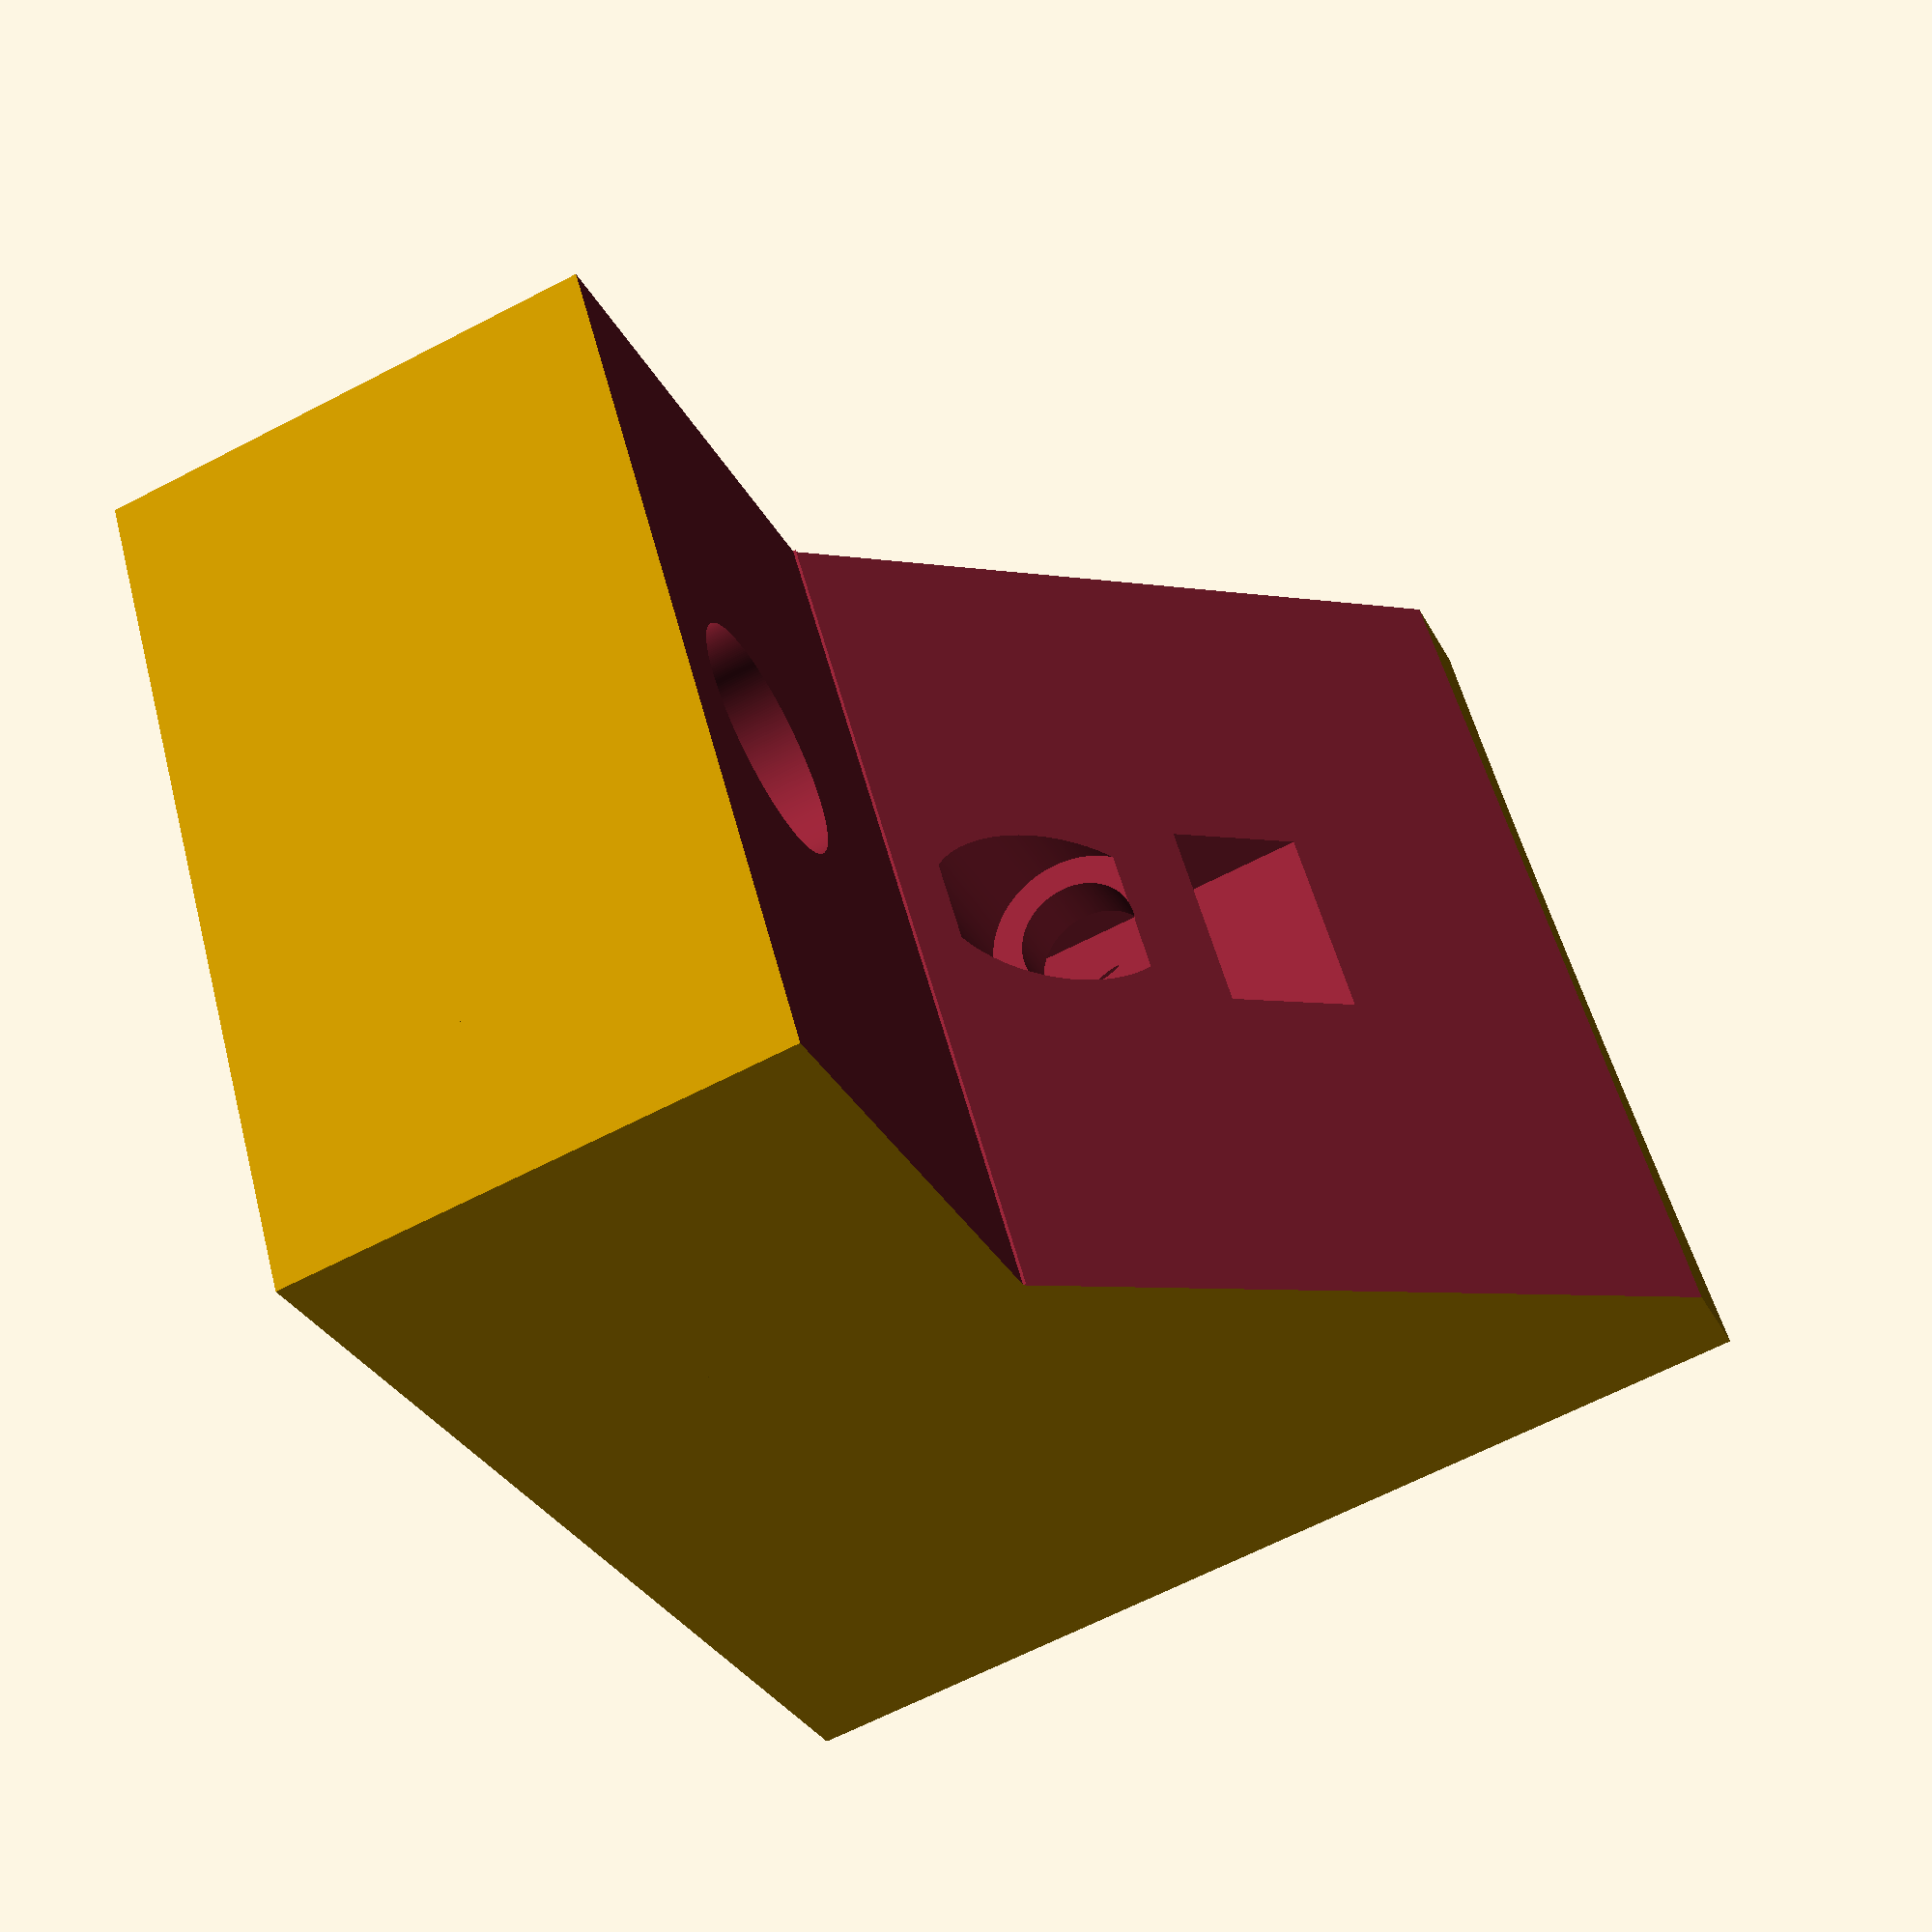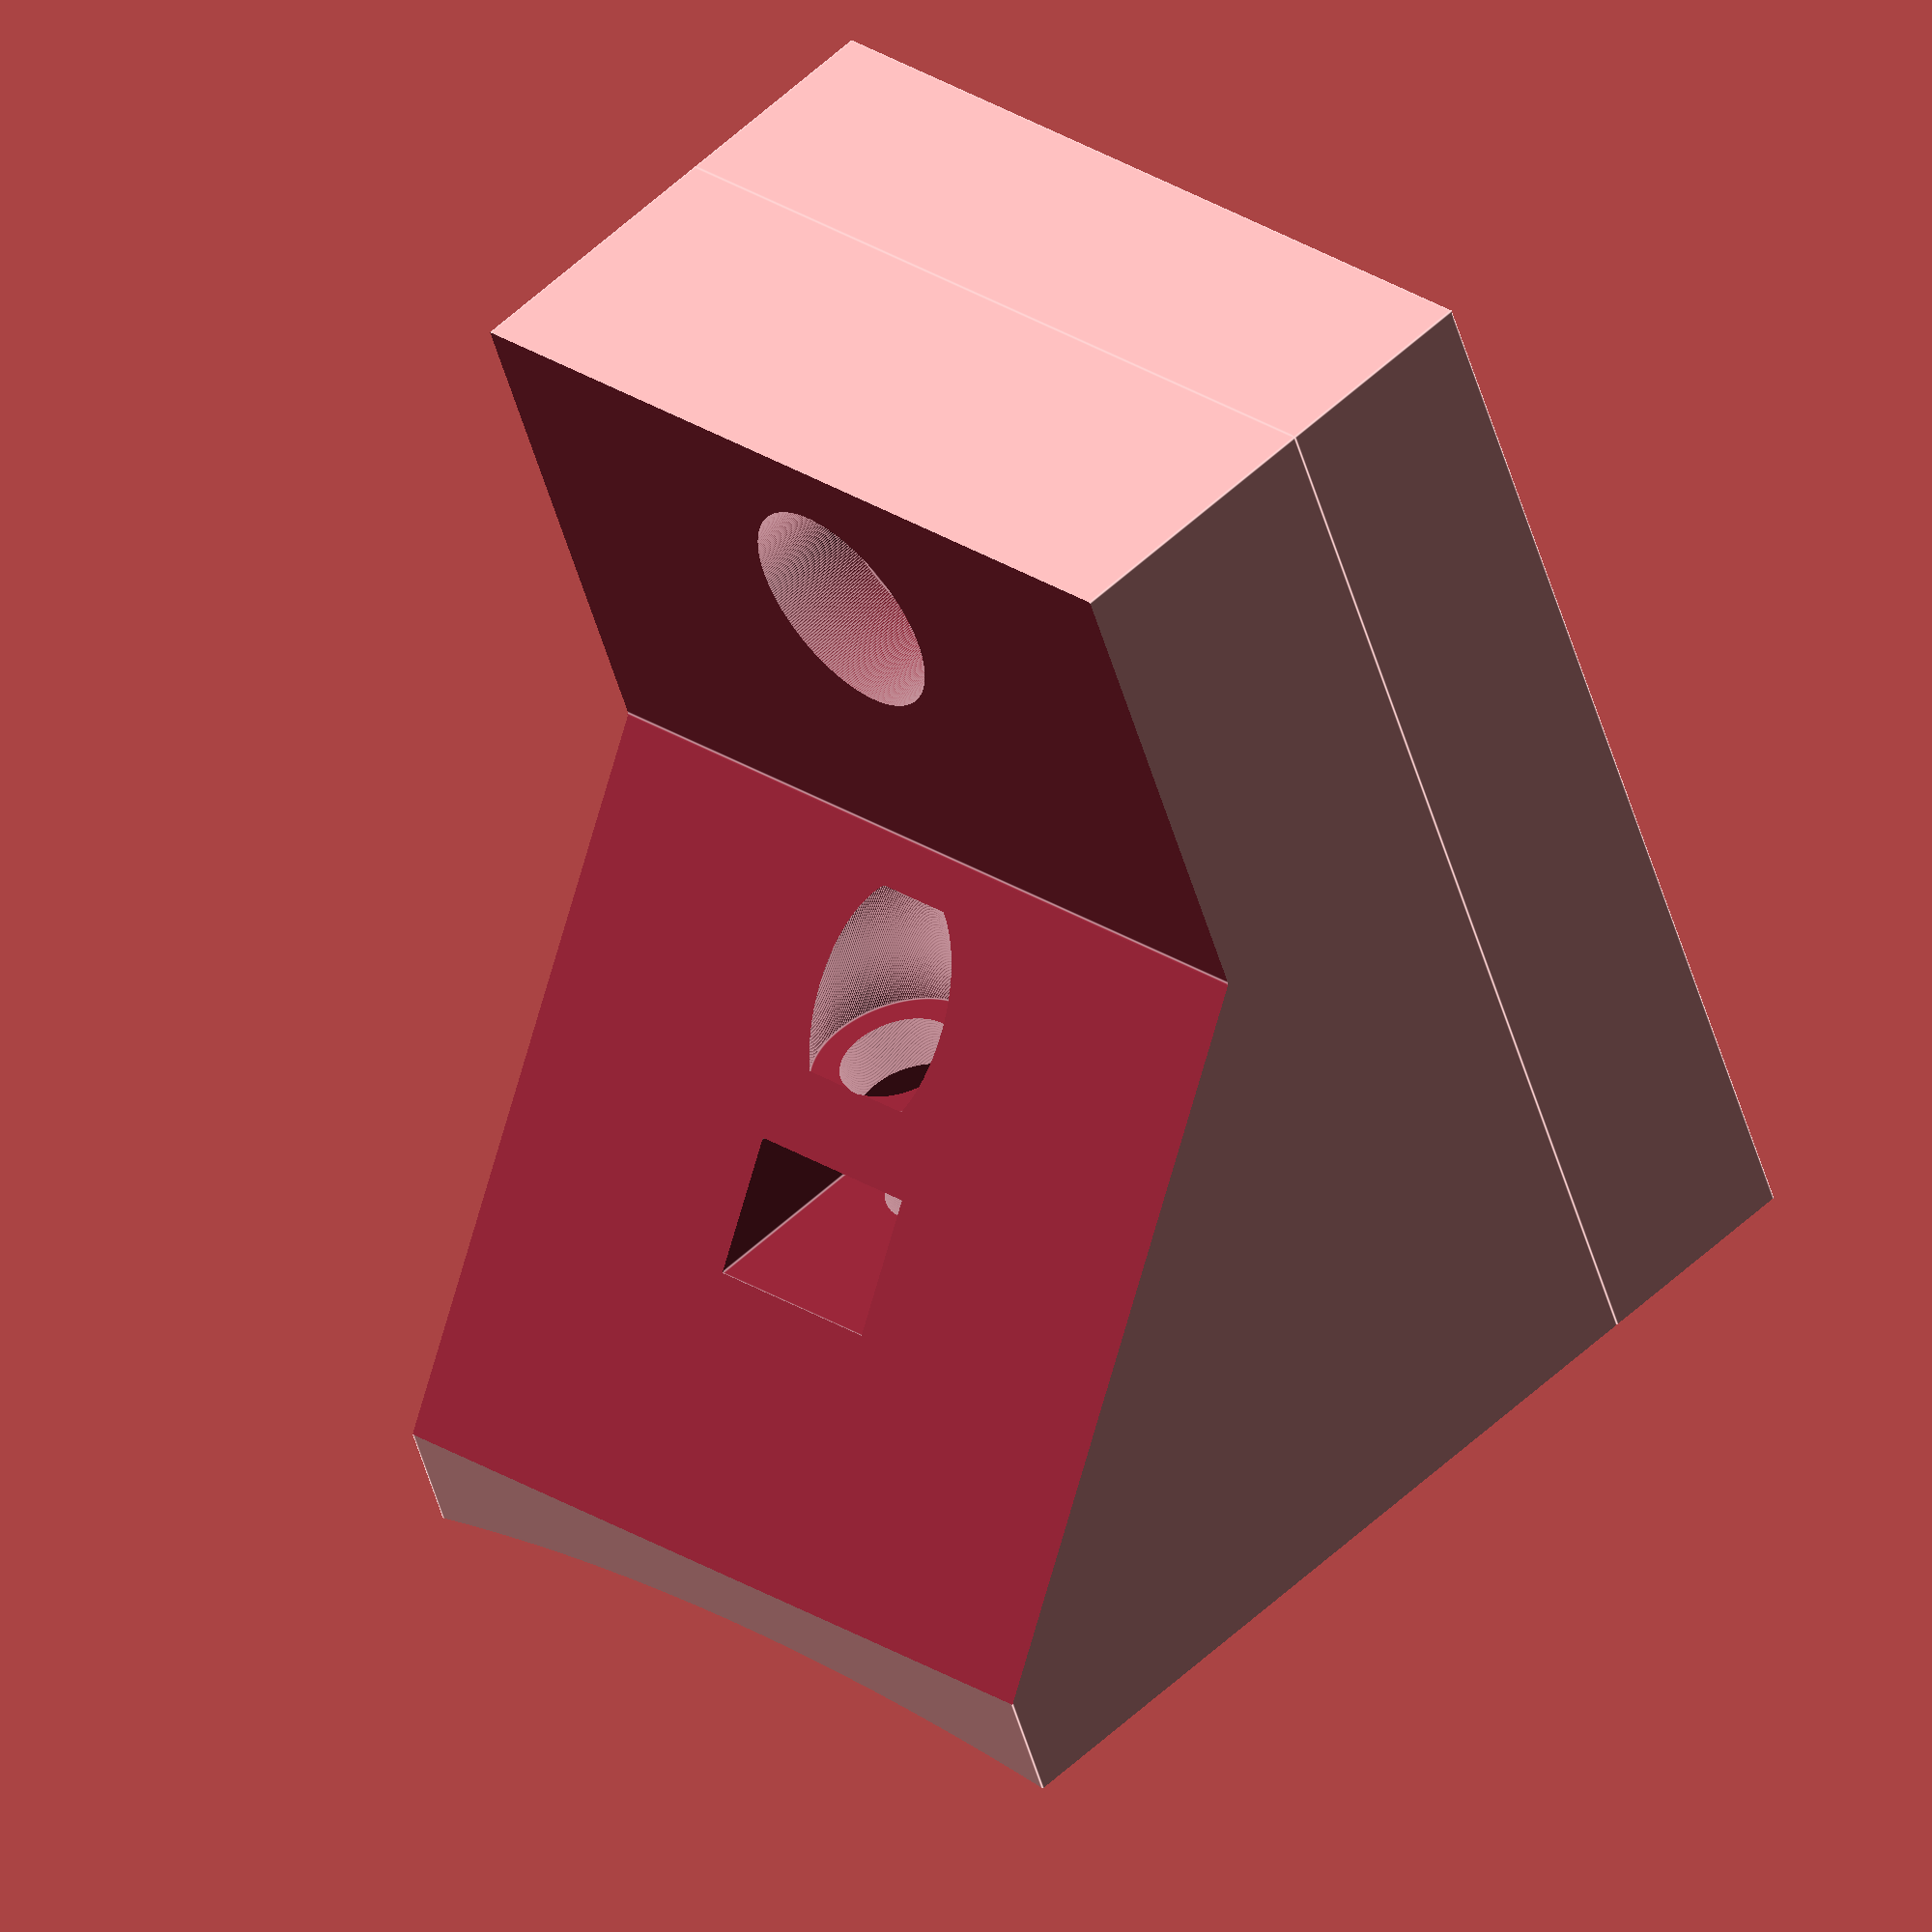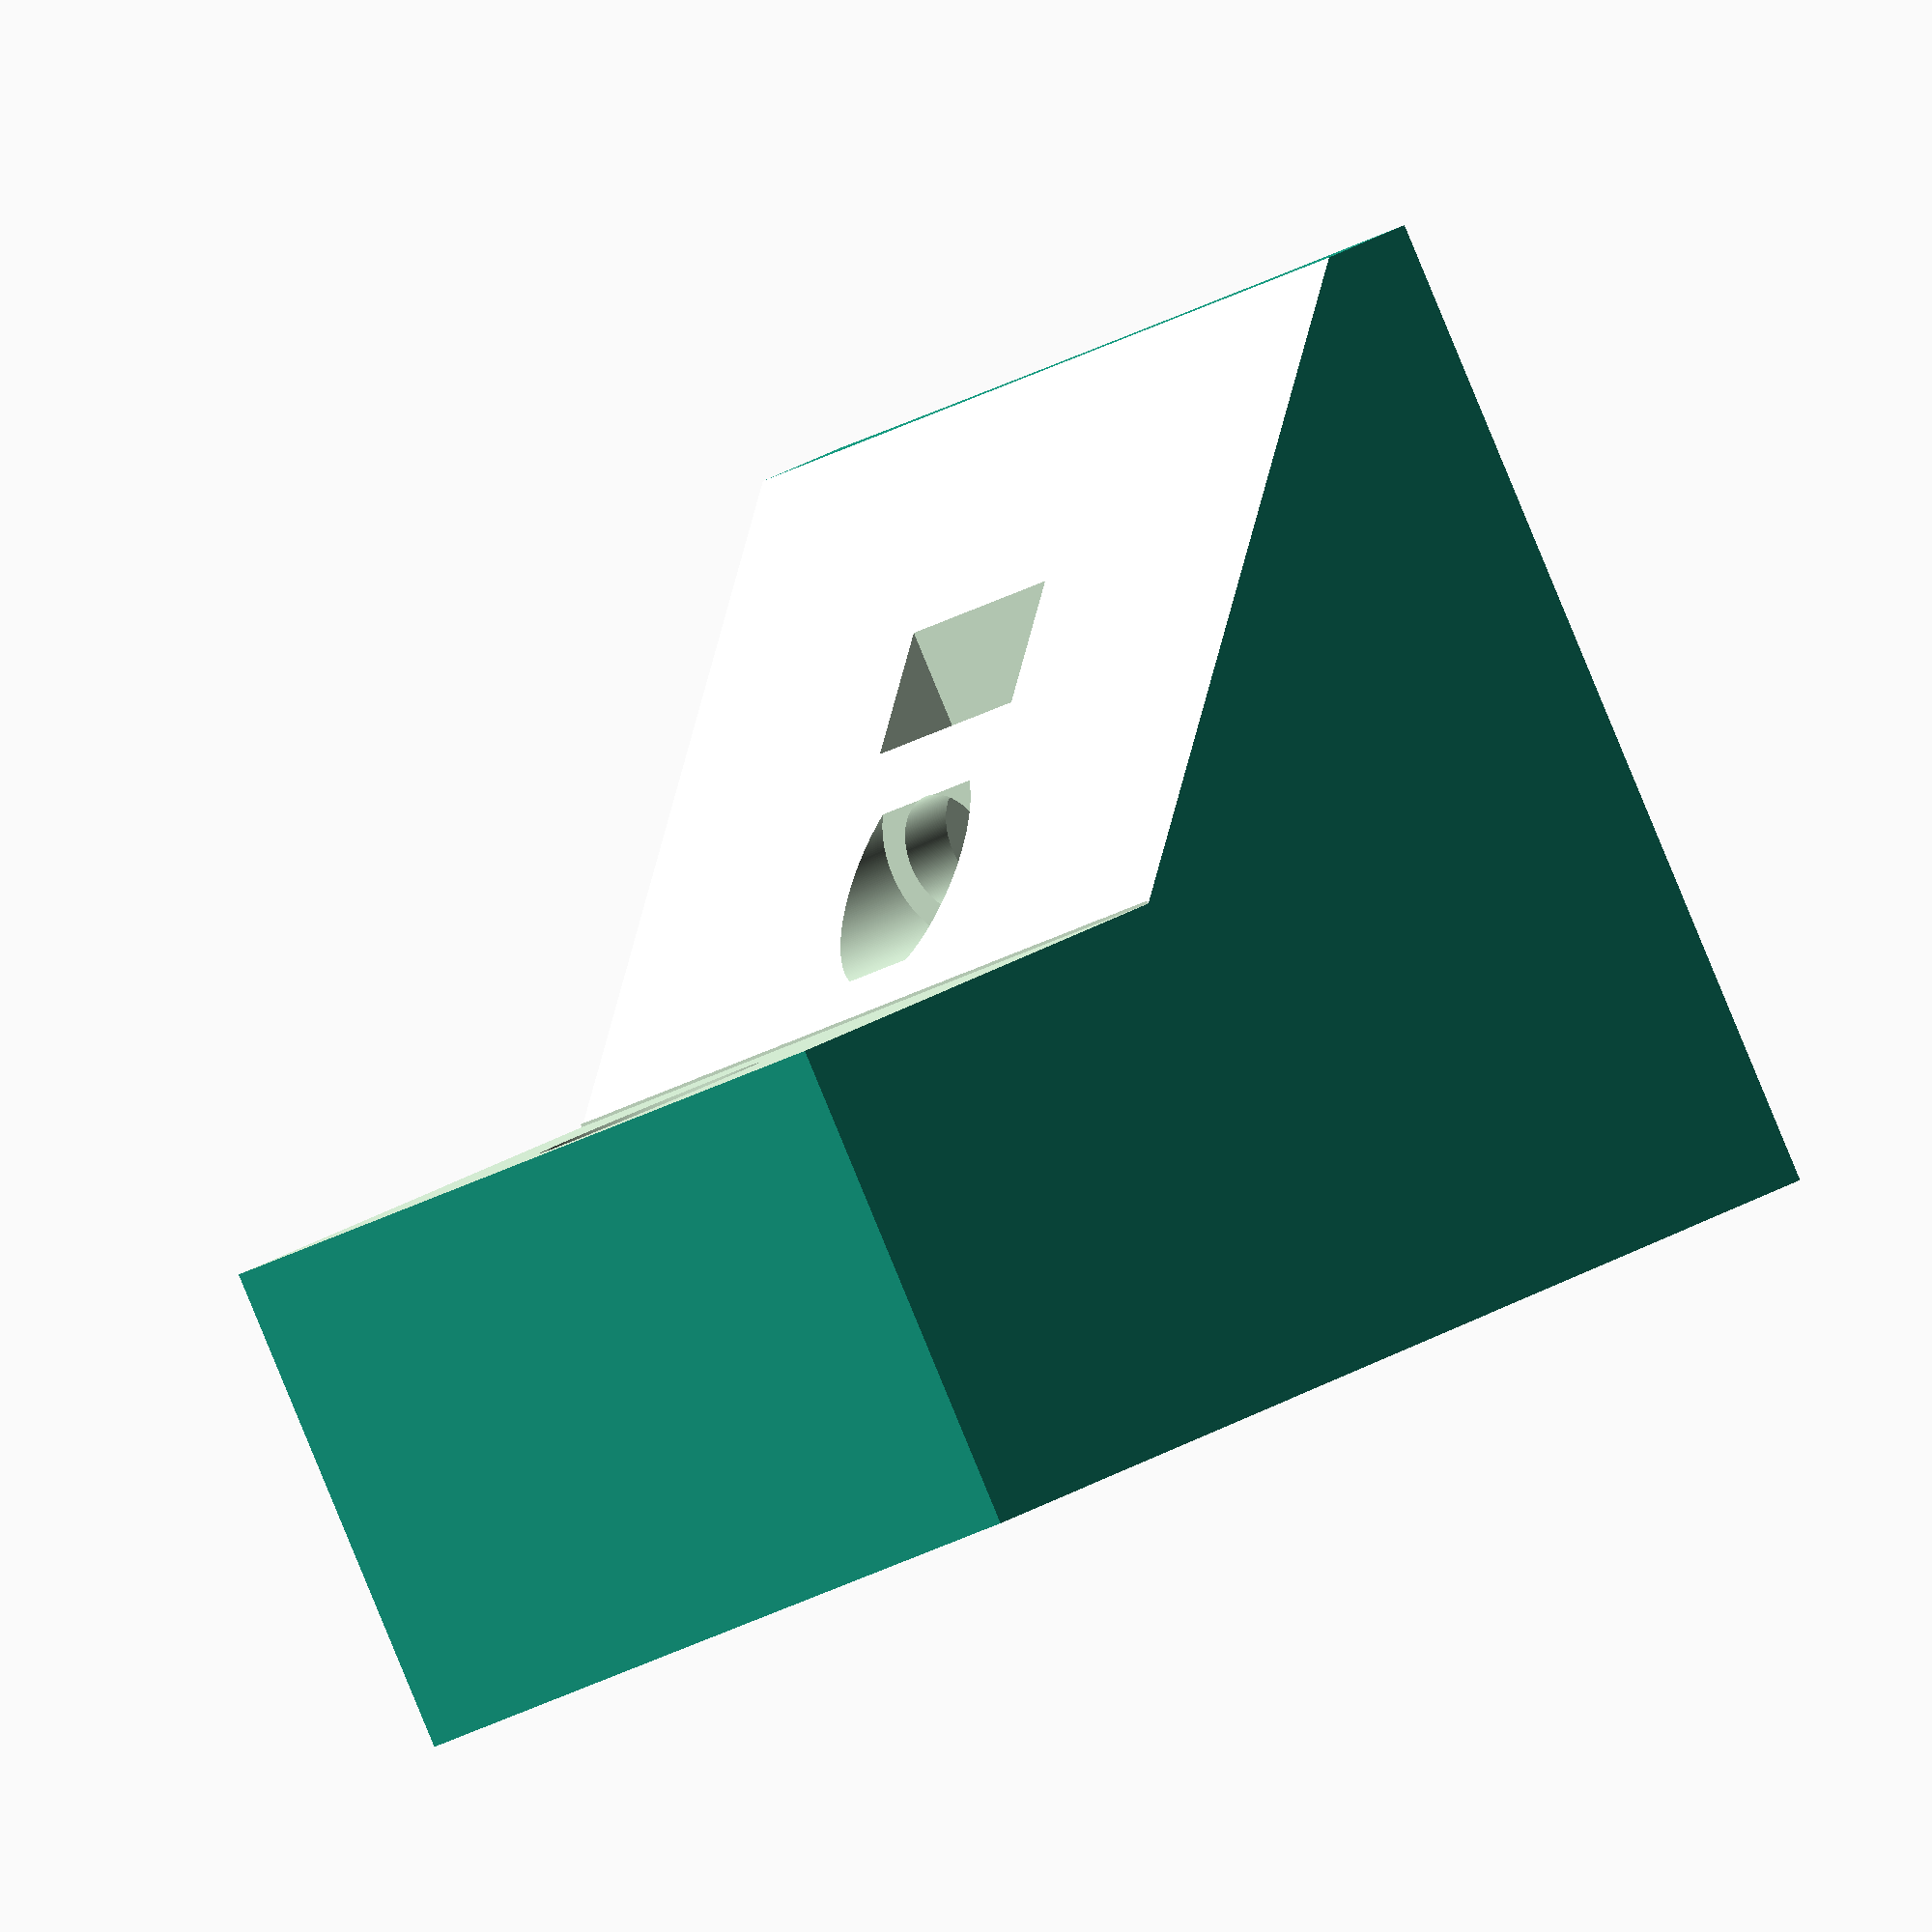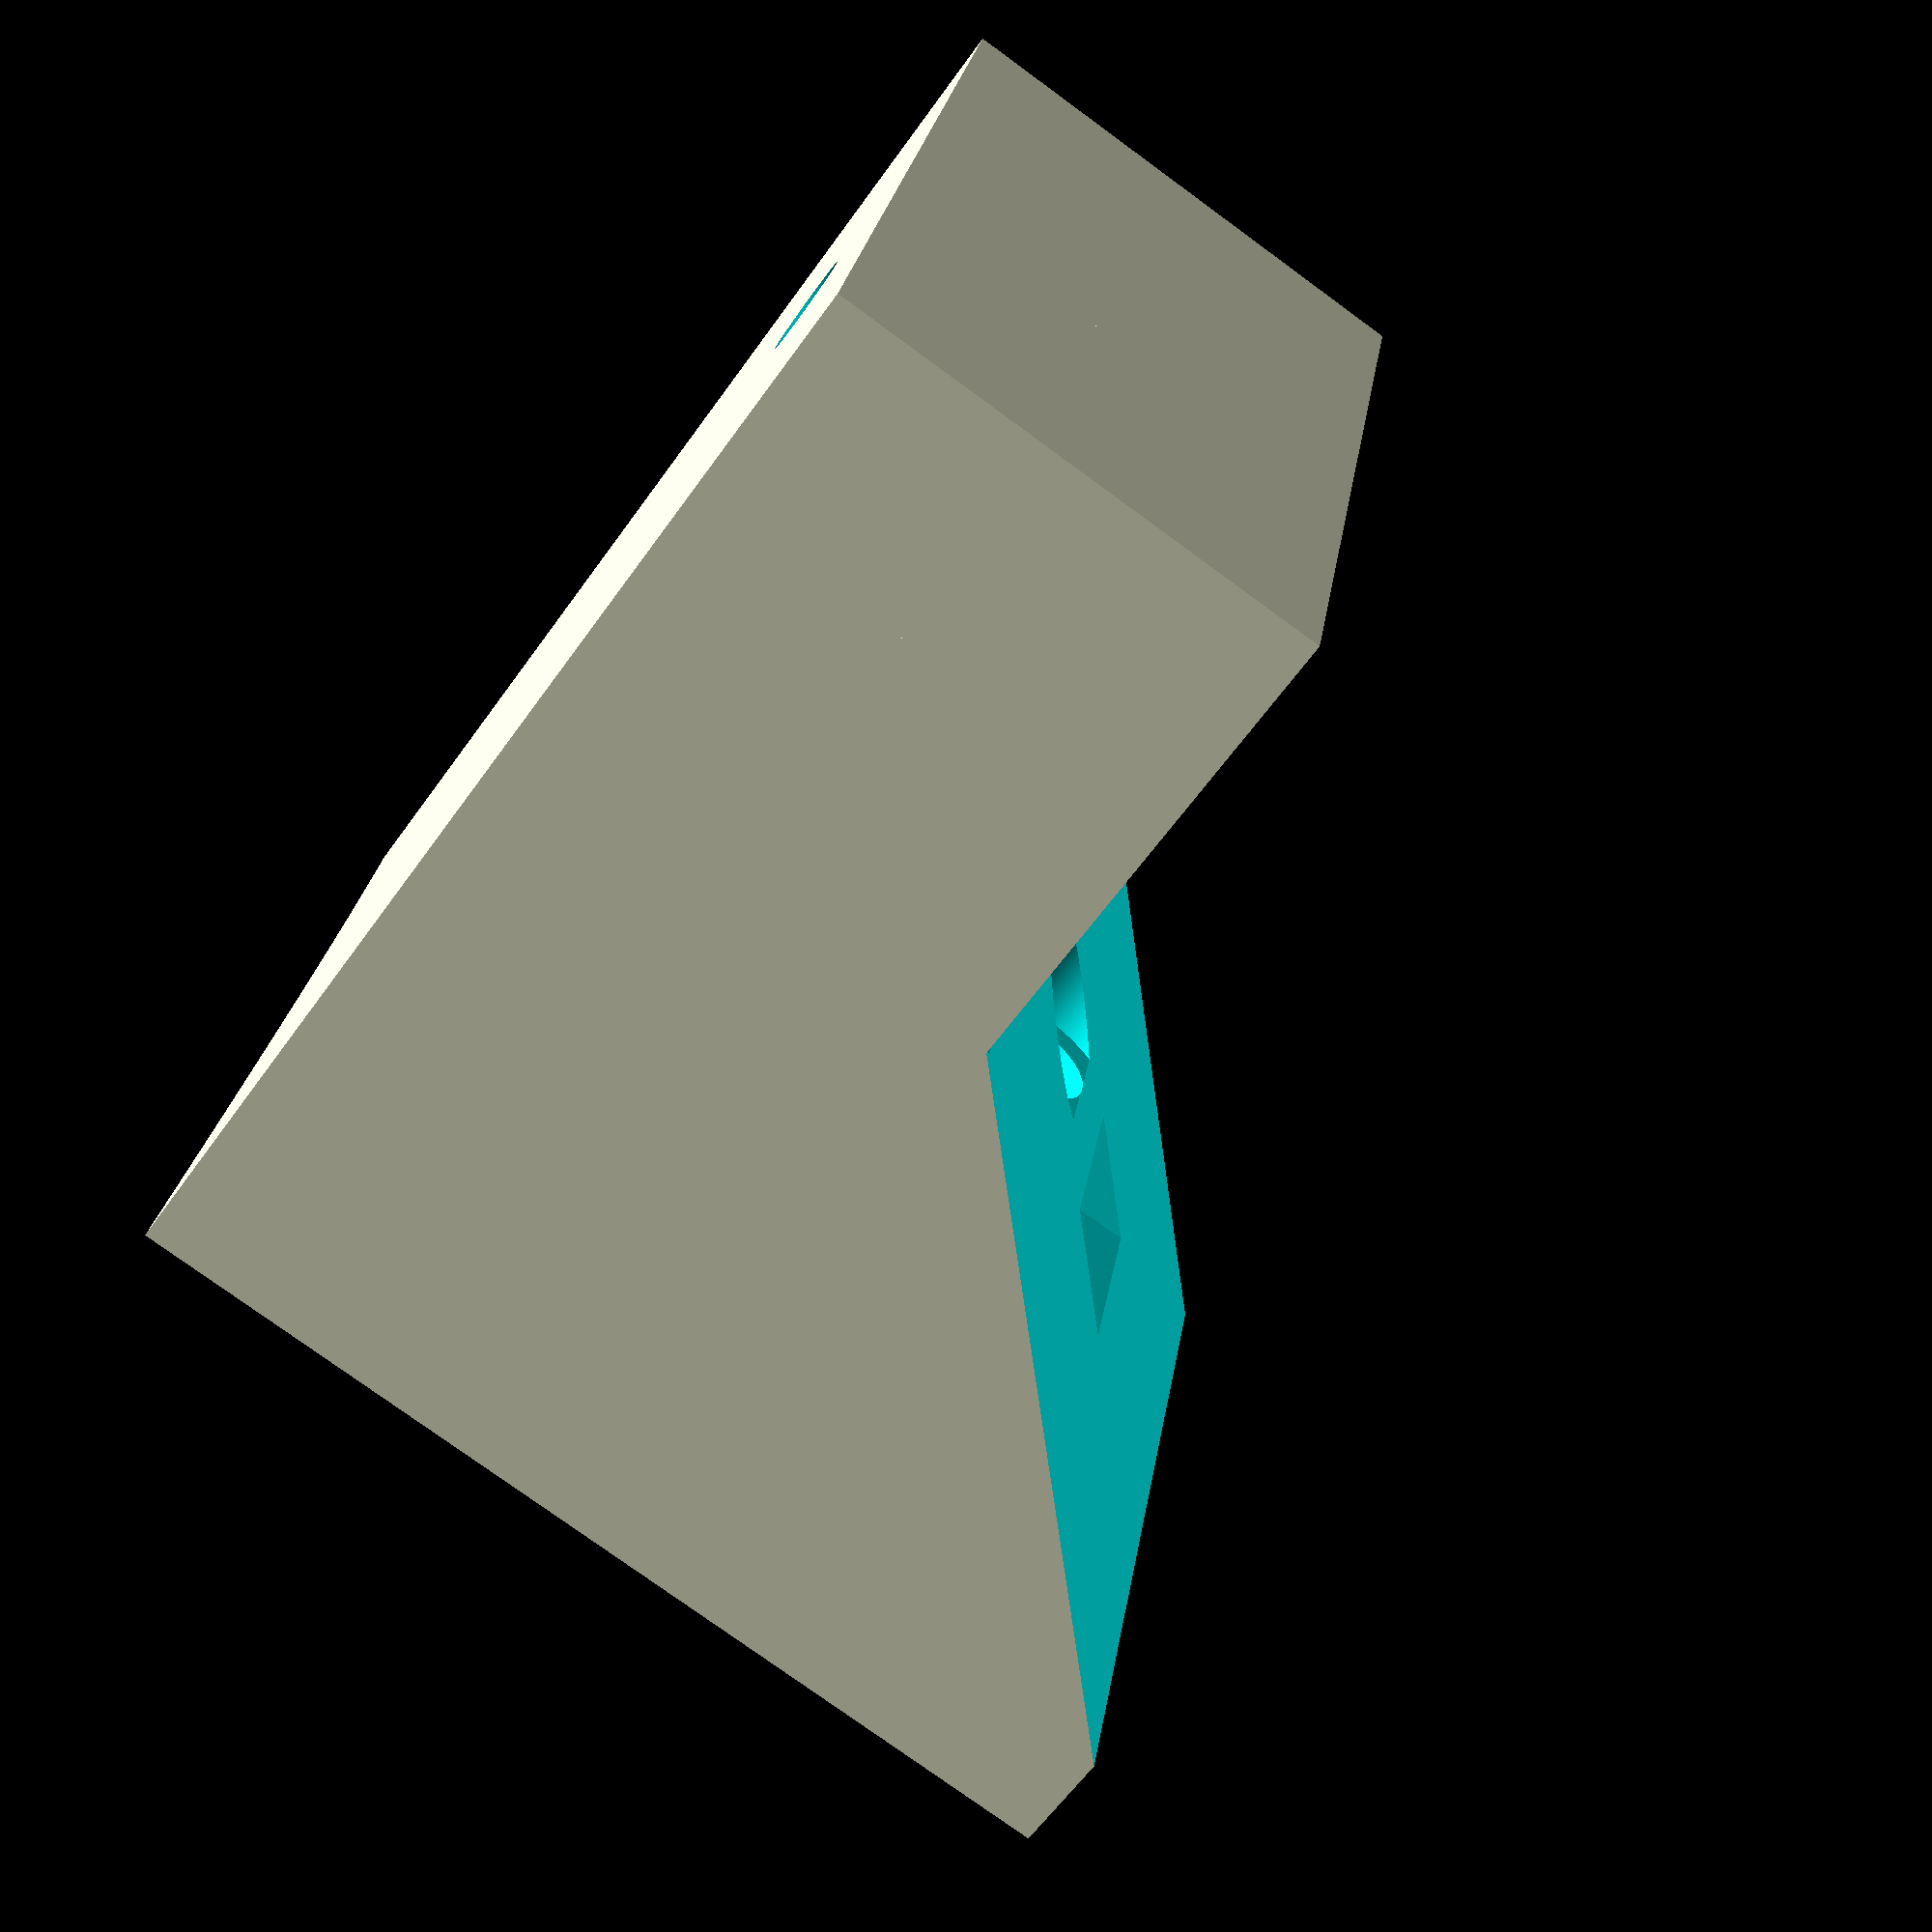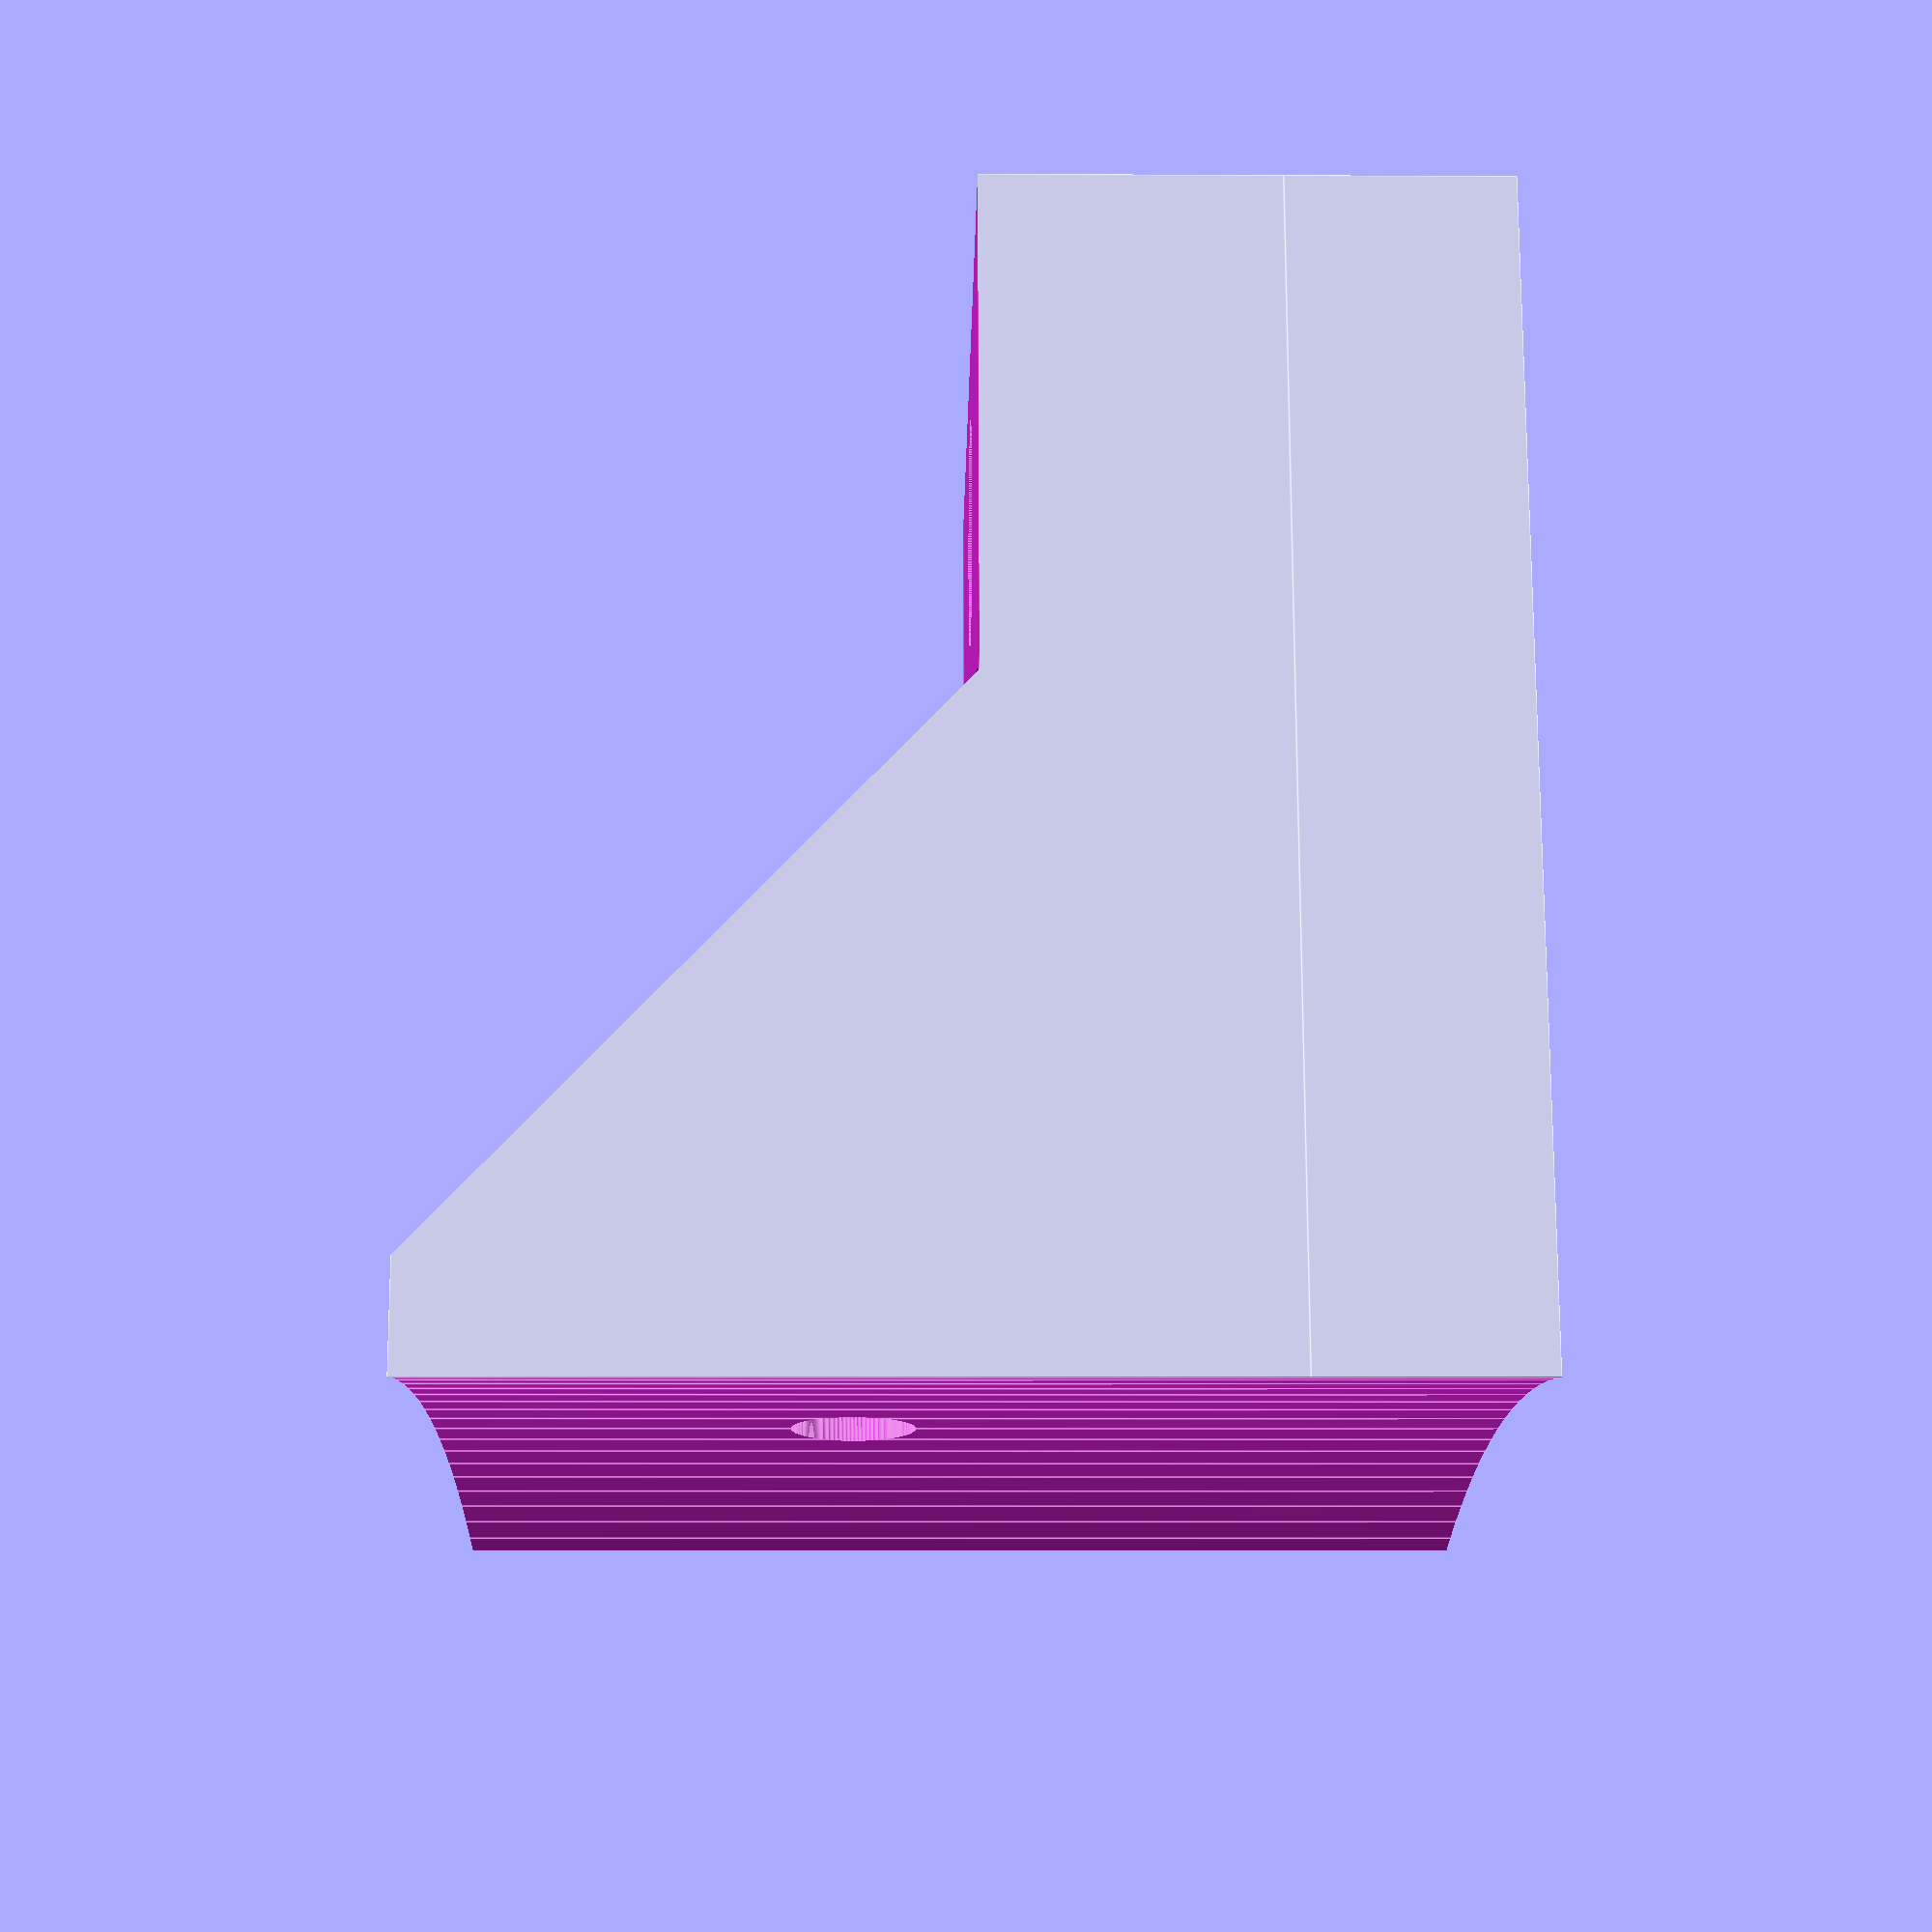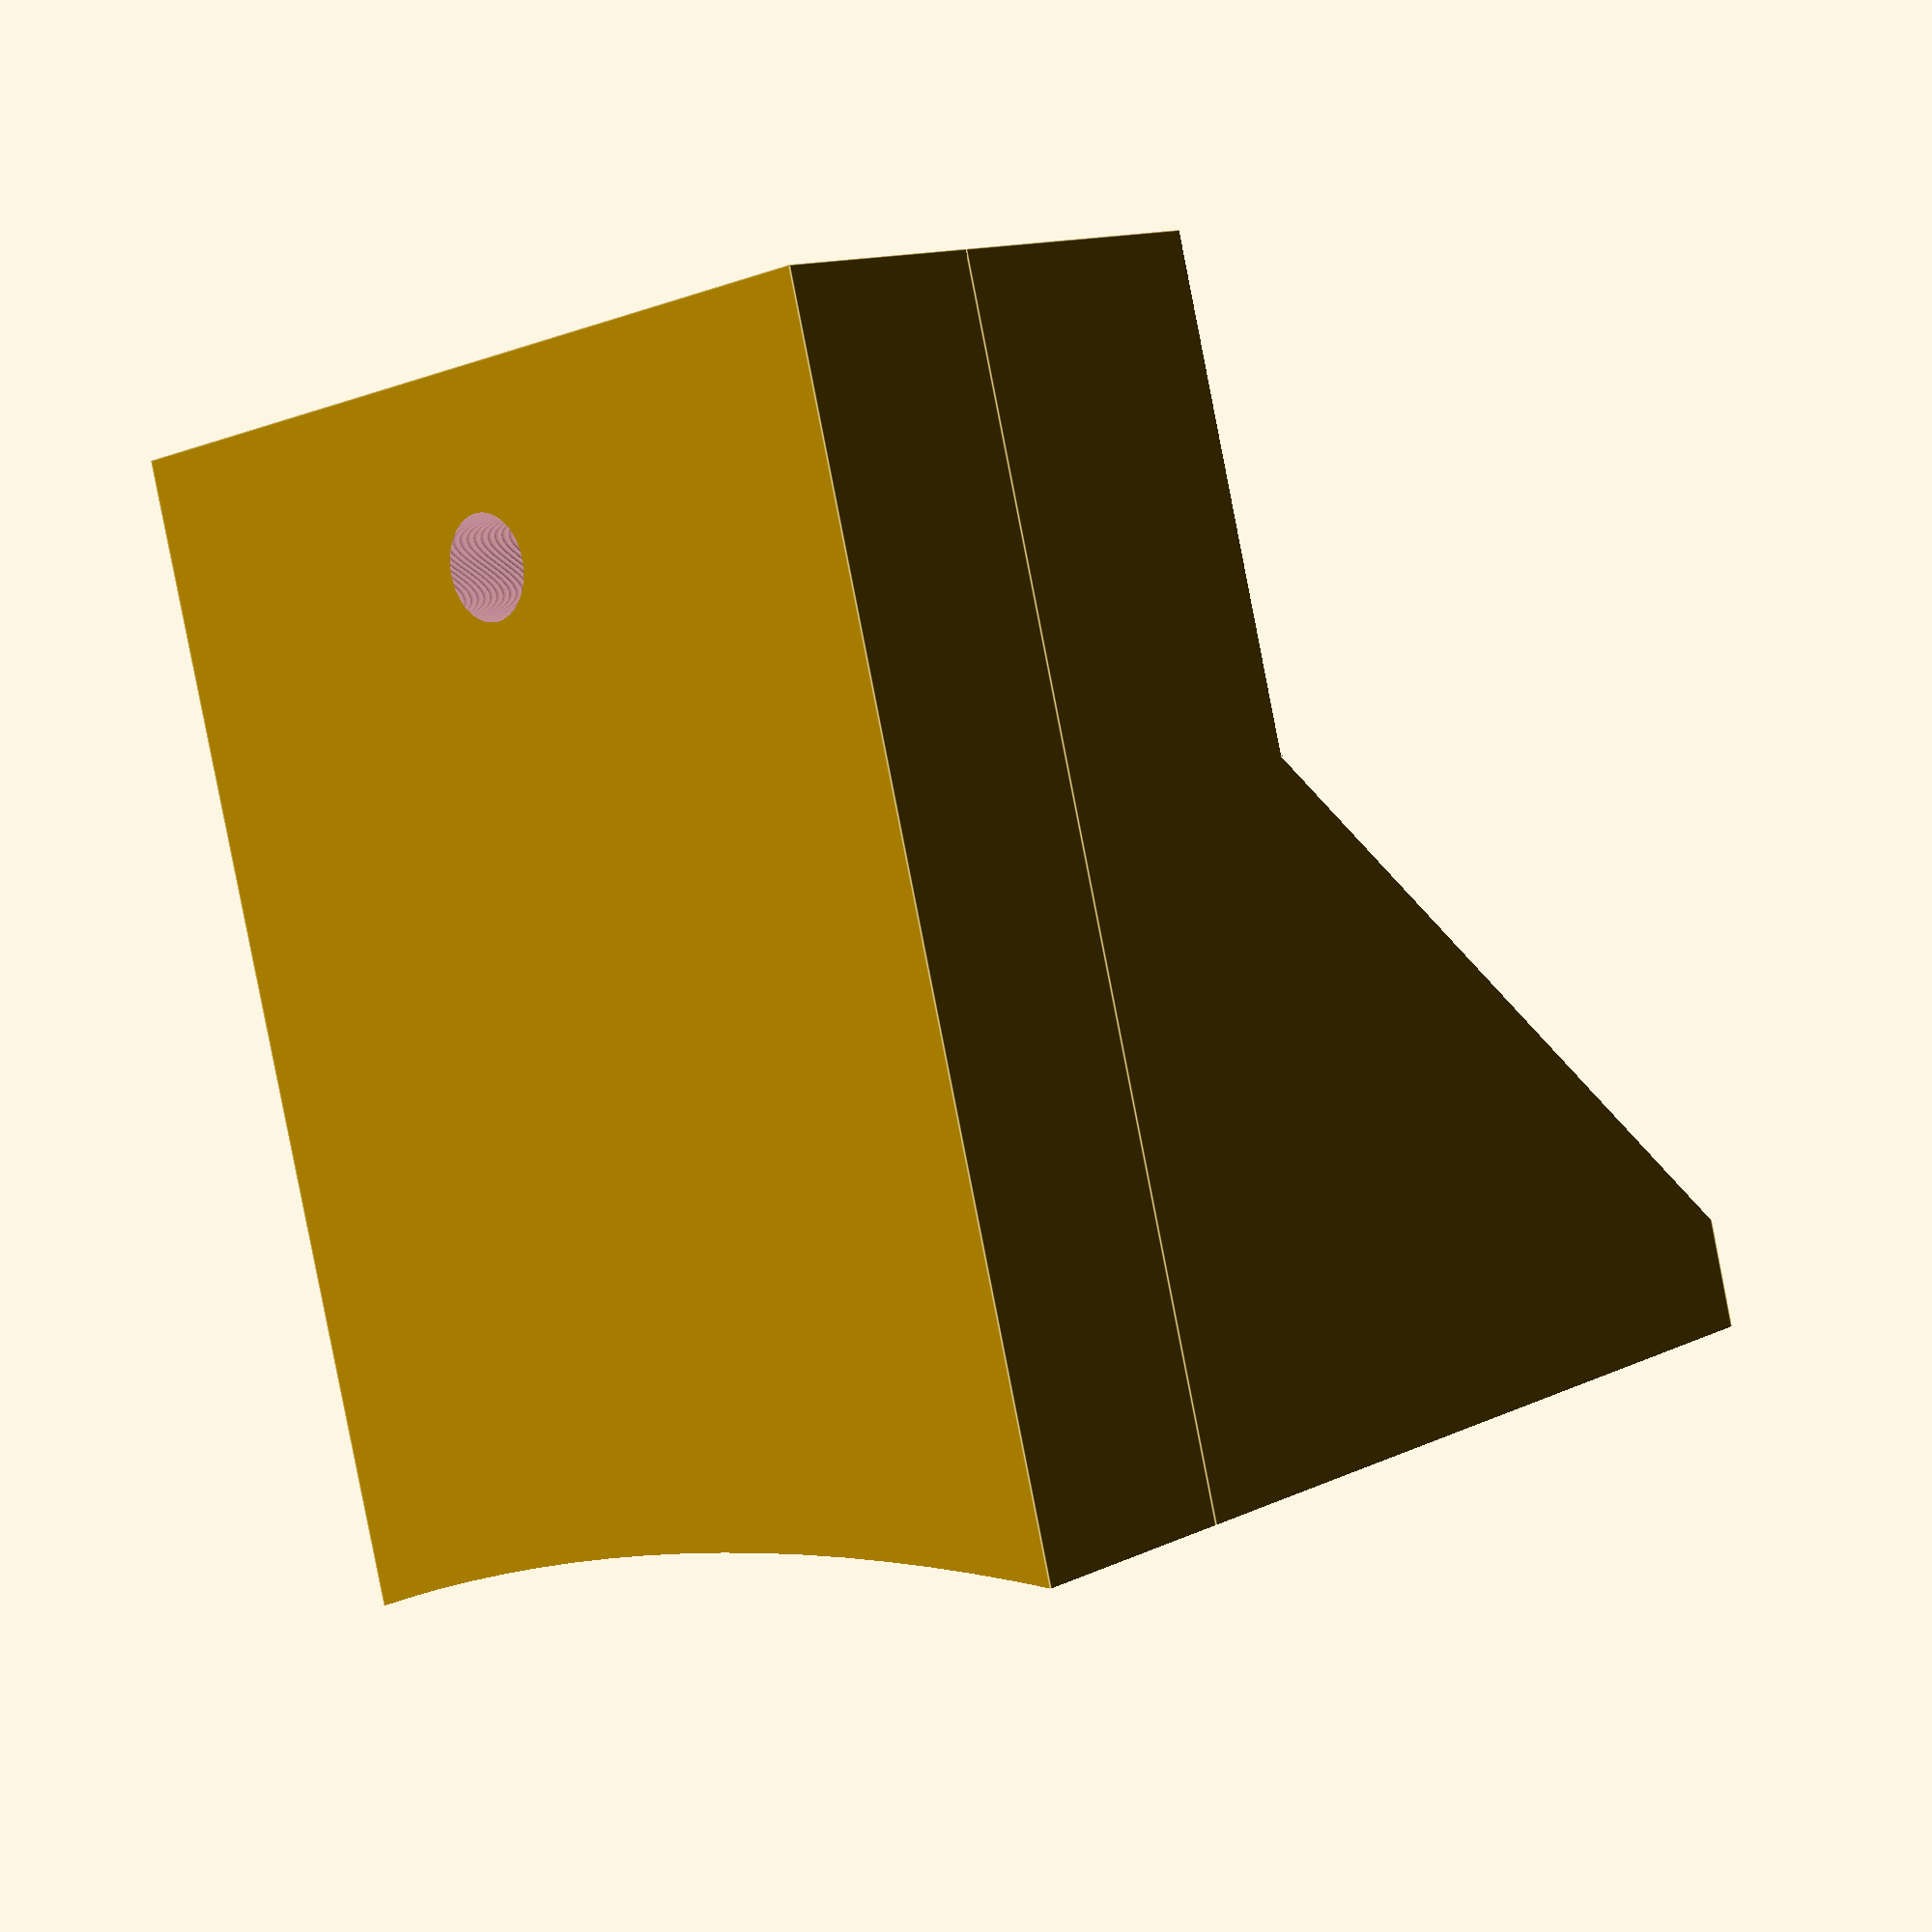
<openscad>
//main base dimensions
BASE_RAD = 69;//mm
BASE_HEIGHT = 84.5;//mm
BASE_THICKNESS = 5;//mm

//base foot dimensions
FOOT_LENGTH = 35;//mm
FOOT_WIDTH = 25;//mm
FOOT_HEIGHT = 22;//mm
FOOT_SCREWHOLE_RAD = 1.375;//mm
SCREWHOLE_COUNTERSINK_HEIGHT = 2.75;//mm
SCREWHOLE_COUNTERSINK_RAD = 3.2;//mm

//Lid Dimensions
LID_RAD = 69;
LID_HEIGHT= 4;

//Motor Dimensions
MOTOR_WIDTH = 42.3;//mm
MOTOR_HEIGHT = 38.5;//mm
MOTOR_SHAFT_THRU_RADIUS = 11;//mm

//motor screwhole dimensions
MTR_SCREW_RAD = 1.45;//mm
MTR_SCREW_HEIGHT = 5.3;//mm
MTR_SCREW_COUNTERSINK_HEIGHT = 2;//mm
MTR_SCREW_COUNTERSINK_RAD = 2.7;//mm

//bearing dimensions
BEARING_ID = 10.2;//mm
BEARING_OD = 30.2;//mm
BEARING_HEIGHT = 9.2;//mm

AXLE_RAD = 5.1;//mm

//global constants
_sideRes = 300;
_hollowLengthOffset = 5;//mm
//global variables
_crossectionThiccness = 150;//mm
_footSinkDepth = 4.8;//mm

main();

module main(){
    difference(){
        panelMount();
        //crossSection(_crossectionThiccness);
        //oppositeCrossSection(_crossectionThiccness);
    }
    
}


module Lid(){
    screwRad = 2;
    screwCapRad = 2.6;
    screwCapZTrans = 2.6;
    union(){
        //   difference(){
        //     translate([0, 0, 0]) {  
        //         cylinder(r=LID_RAD, h=LID_HEIGHT, $fn=_sideRes);
        //     }
        //     translate([0, 0, -1]){
        //        cube([36.5,36.5,15], center=true);
        //     }

        //     translate([25, 0, 0]){
        //         cylinder(r=screwRad, h=30, center=true, $fn=_sideRes);
        //     }

        //     translate([-25, 0, 0]){
        //         cylinder(r=screwRad, h=30, center=true, $fn=_sideRes);
        //     }

        //      translate([0, 25, 0]){
        //         cylinder(r=screwRad, h=30, center=true, $fn=_sideRes);
        //     }

        //     translate([0, -25, 0]){
        //         cylinder(r=screwRad, h=30, center=true, $fn=_sideRes);
        //     }

        //     translate([25, 0, screwCapZTrans]){
        //         cylinder(r=screwCapRad, h=3, center=true, $fn=_sideRes);
        //     }

        //     translate([-25, 0, screwCapZTrans]){
        //         cylinder(r=screwCapRad, h=3, center=true, $fn=_sideRes);
        //     }

        //      translate([0, 25, screwCapZTrans]){
        //         cylinder(r=screwCapRad, h=3, center=true, $fn=_sideRes);
        //     }

        //     translate([0, -25, screwCapZTrans]){
        //         cylinder(r=screwCapRad, h=3, center=true, $fn=_sideRes);
        //     }                     
        // }

        

        translate([0, 0, -3]) {
           //keyedLidBracket();
        }

        translate([0, 0, -10]){
            rotate([0, 90, 0]){
                axleFlangeMount();
            } 
        } 

    }
}

module keyedLidBracket(){
    difference(){
        union(){
             cube([60,60,6],center=true);
             translate([0, 0,3]) {
                cube([36,36,8], center=true);
             }
        }
        
         translate([0, 0, -2]){
              cube([36,36,8], center=true);
         }

         translate([25, 0, 0]){
             cylinder(r=2, h=30, center=true, $fn=_sideRes);

              cube(size=[18, 5.8, 2.8], center=true);
         }

         translate([-25, 0, 0]){
             cylinder(r=2, h=30, center=true, $fn=_sideRes);
               cube(size=[18, 5.8, 2.8], center=true);
         }

         translate([0, 25, 0]){
             cylinder(r=2, h=30, center=true, $fn=_sideRes);
               cube(size=[5.8, 18, 2.8], center=true);
         }

         translate([0, -25, 0]){
             cylinder(r=2, h=30, center=true, $fn=_sideRes);
             cube(size=[5.8, 18, 2.8], center=true);
         }        
    }

}


module panelMount(){
    union(){
        // difference(){
        //     cylinder(r=BASE_RAD,h=BASE_HEIGHT, $fn=_sideRes);
        //     translate([0, 0, _hollowLengthOffset]) {
        //         cylinder(r=BASE_RAD-BASE_THICKNESS, h=BASE_HEIGHT+_hollowLengthOffset, $fn=_sideRes);
        //     }
        //     motorMountPeg();
        //     footPeg();
        //     rotate([0, 0, 90]) {
        //         footPeg();
        //     }
        //     rotate([0, 0, 180]) {
        //         footPeg();
        //     }
        //     rotate([0, 0, 270]) {
        //         footPeg();
        //     }
        //     rotate([0, 0, 315]) {
        //         computerBoxWireHole();
        //     }
           
        // }

        // //underside clearance ring
        //  translate([0, 0, -5]) {
        //          difference(){
        //             cylinder(r=BASE_RAD,h=5, $fn=_sideRes);
        //             translate([0, 0, _hollowLengthOffset-6]) {
        //                 cylinder(r=BASE_RAD-BASE_THICKNESS, h=BASE_HEIGHT+_hollowLengthOffset, $fn=_sideRes);
        //             }
        //         }
        //     }

        

        // radial symmetry foots
        foot();
        // rotate([0, 0, 90]) {
        //     foot();
        // }
        // rotate([0, 0, 180]) {
        //     foot();
        // }
        //  rotate([0, 0, 270]) {
        //     foot();
        // }

        //motorMount();
        
        //bearingMount();

        translate([0,0,3]) {
            //Lid();
        }
     }
}

module motorMount(){
    translate([-MOTOR_WIDTH-18, (-MOTOR_WIDTH/2)-3, 3]) {
            motorBracket();
        }
}

module motorMountPeg(){
    translate([-MOTOR_WIDTH-18, (-MOTOR_WIDTH/2)-3, 3]) {
            motorBracketPeg();
        }
}

module computerBoxWireHole(){
    translate([-BASE_RAD, 0, 15]) {
         cube([25,MOTOR_WIDTH,15], center=true);
    }
   
}

module computerBox(){

}


module motorBracket(){
    extensionOffset = 0;
    union(){
        difference(){
            translate([-6, 0, 0]) {
                difference(){
                    cube([MOTOR_WIDTH+4,MOTOR_WIDTH+4,MOTOR_HEIGHT+1]);
                    translate([0, (MOTOR_WIDTH+4)/2, 4.8]) {
                        cube(size=[15, 10, 10], center=true);
                    }
                }
            }
            translate([0, 2, -4.5]) {
                cube([MOTOR_WIDTH+1,MOTOR_WIDTH+4,MOTOR_HEIGHT+4]);
            }

            translate([(MOTOR_WIDTH)/2, ((MOTOR_WIDTH+6)/2)+extensionOffset, MOTOR_HEIGHT-5]) {
                cylinder(r=11.35,h=25,$fn=_sideRes);
            }

            translate([MOTOR_WIDTH-5.8, 9+extensionOffset, MOTOR_HEIGHT-2]) {
                cylinder(r=MTR_SCREW_RAD, h=MTR_SCREW_HEIGHT, $fn=_sideRes);
            }


            translate([6, 9+extensionOffset, MOTOR_HEIGHT-2]) {
                cylinder(r=MTR_SCREW_RAD, h=MTR_SCREW_HEIGHT, $fn=_sideRes);
            }

            translate([6, (MOTOR_WIDTH-3)+extensionOffset, MOTOR_HEIGHT-2]) {
                cylinder(r=MTR_SCREW_RAD, h=MTR_SCREW_HEIGHT, $fn=_sideRes);
            }

            translate([MOTOR_WIDTH-5.8, (MOTOR_WIDTH-3)+extensionOffset, MOTOR_HEIGHT-2]) {
                cylinder(r=MTR_SCREW_RAD, h=MTR_SCREW_HEIGHT, $fn=_sideRes);
            }

             translate([MOTOR_WIDTH+17, (MOTOR_WIDTH)+3+(-MOTOR_WIDTH/2), -3]) {
                    difference(){
                        cylinder(r=BASE_RAD+5,h=BASE_HEIGHT, $fn=_sideRes);
                        translate([0, 0, _hollowLengthOffset-3]) {
                            cylinder(r=BASE_RAD-(BASE_THICKNESS), h=BASE_HEIGHT+_hollowLengthOffset, $fn=_sideRes);
                        }
                    }
                }
        }

        difference(){
                scale([2.5, 1, 1]) {
                translate([MOTOR_WIDTH/5, 0, 25]){
                    rotate([0, 0, 45]){
                        cylinder(r1=MOTOR_WIDTH/4.3, r2=.1, h=MOTOR_WIDTH, center=true, $fn=4);
                    } 
                } 
            }

            translate([2,2,0]){
                cube([MOTOR_HEIGHT+6,MOTOR_HEIGHT,MOTOR_HEIGHT]);
            }
            translate([0,-2,MOTOR_HEIGHT+1.001]){
                cube(MOTOR_HEIGHT);
            }
        }
      
       

        translate([0, (-MOTOR_WIDTH/2), 0]) {
            difference(){
                union(){
                    translate([-2, 0, 0]) {
                        cube([MOTOR_WIDTH,(MOTOR_WIDTH/2),5]);
                    }
                    // translate([MOTOR_WIDTH/2, 4, 11.575]){
                    //     rotate([90, 30, 0]) {
                    //         cylinder(r=(MOTOR_WIDTH/2)+2, h=8, center=true, $fn=3);
                    //     }
                    // } 
                   
                }
                

                translate([MOTOR_WIDTH/1.35, MOTOR_WIDTH/4, -5]) {
                    cylinder(r=1.65,h=10,$fn=_sideRes);
                    translate([0, 0, 9]) {
                        cylinder(r=2.5, h=2, $fn = _sideRes);
                    }
                }

                translate([MOTOR_WIDTH/3, MOTOR_WIDTH/4, -5]) {
                    cylinder(r=1.65,h=10,$fn=_sideRes);
                    translate([0, 0, 9]) {
                        cylinder(r=2.5, h=2, $fn = _sideRes);
                    }
                }

            
                if(extensionOffset == 0){
                    translate([MOTOR_WIDTH+17, (MOTOR_WIDTH)+3, -3]) {
                        difference(){
                            cylinder(r=BASE_RAD+10,h=BASE_HEIGHT, $fn=_sideRes);
                            translate([0, 0, _hollowLengthOffset-3]) {
                                cylinder(r=BASE_RAD-(BASE_THICKNESS), h=BASE_HEIGHT+_hollowLengthOffset, $fn=_sideRes);
                            }
                        }
                    }
                }
                
                 
            }
        }

        if(extensionOffset != 0){
            translate([0,0,extensionOffset+2]){
                cube([MOTOR_WIDTH,extensionOffset+2,(MOTOR_HEIGHT-extensionOffset)-2]);
            }
                        
        }
    }
}

module motorBracketPeg(){
    union(){
    translate([MOTOR_WIDTH/1.35, MOTOR_WIDTH/5+(-MOTOR_WIDTH/2)+2, -5]) {
            cylinder(r=1.65,h=10,$fn=_sideRes);
            translate([0, 0, 9]) {
                cylinder(r=2.5, h=2, $fn = _sideRes);
            }
        }

        translate([MOTOR_WIDTH/3, MOTOR_WIDTH/5+(-MOTOR_WIDTH/2)+2, -5]) {
            cylinder(r=1.65,h=10,$fn=_sideRes);
            translate([0, 0, 9]) {
                cylinder(r=2.5, h=2, $fn = _sideRes);
            }
        }
    }
}

module bearingMount(){
    translate([0, 0, 5]) {
        // difference(){
        //     union(){
        //         cylinder(r=(BEARING_OD/2)+1.2,h=BEARING_HEIGHT, $fn=_sideRes);
        //         cylinder(r1=(BEARING_OD),r2=0.1,h=BASE_HEIGHT/2, $fn=3);
        //         cylinder(r=(BEARING_OD/2)+1.2, h=MOTOR_HEIGHT-10, $fn=_sideRes);

        //         translate([0, 0, MOTOR_HEIGHT-10]) {
        //            rotate([180,0,0]){
        //                 cylinder(r1=(BEARING_OD),r2=0.1,h=BASE_HEIGHT/4, $fn=3);
        //            }
        //         }

        //         translate([BEARING_OD/1.6, 0, BEARING_HEIGHT*2]) {
        //             cylinder(r=5, h=BEARING_HEIGHT*2.2, center=true, $fn=_sideRes);
        //         }

        //          translate([-BEARING_OD/3.2, BEARING_OD/1.8, BEARING_HEIGHT*1.8]) {
        //            cylinder(r=5, h=BEARING_HEIGHT*2.2, center=true, $fn=_sideRes);
        //         }

        //          translate([-BEARING_OD/3.2, -BEARING_OD/1.8, BEARING_HEIGHT*1.8]) {
        //            cylinder(r=5, h=BEARING_HEIGHT*2.2, center=true, $fn=_sideRes);
        //         }

        //     }

        //     translate([0, 0, .1]) {
        //          cylinder(r=(BEARING_OD/2),h=BEARING_HEIGHT+35, $fn=_sideRes);
        //     }
           

        //     translate([BEARING_OD/1.6, 0, BEARING_HEIGHT*1.8]) {
        //          boltAndCaptiveNut();
        //     }

        //    translate([-BEARING_OD/3.2, BEARING_OD/1.8, BEARING_HEIGHT*1.8]) {
        //         rotate([0, 0, -60]) {
        //                 boltAndCaptiveNut();
        //         }
        //     }

        //      translate([-BEARING_OD/3.2, -BEARING_OD/1.8, BEARING_HEIGHT*1.8]) {
        //         rotate([0, 0, 60]) {
        //                 boltAndCaptiveNut();
        //         }
        //     }
        // }

        // translate([0, 0, 75]) {
             baseBearingBracket();
        // }
    }
}

module baseBearingBracket(){
    union(){
         difference(){
            union(){
                rotate([180,0,0]){
                    cylinder(r1=(BEARING_OD),r2=0.1,h=BASE_HEIGHT/2, $fn=3);
                }

                translate([0, 0, -24.2]){
                    difference(){
                        cylinder(r=(BEARING_OD/2)+1.2,h=BEARING_HEIGHT+15, $fn=_sideRes);
                        translate([0, 0, 5]) {
                            cylinder(r=(BEARING_OD/2),h=BEARING_HEIGHT+15, $fn=_sideRes);
                        }
                        
                    }
                } 
            }
            translate([0, 0, -30]) {
                cylinder(r=(BEARING_OD/2),h=BEARING_HEIGHT+35, $fn=_sideRes);
            }
        
            translate([0,0,-28]){
                cube([60,60,35], center=true);
            }

             translate([BEARING_OD/1.6, 0, BEARING_HEIGHT-10]) {
                 boltAndCaptiveNut();
                }

            translate([-BEARING_OD/3.2, BEARING_OD/1.8, BEARING_HEIGHT-10]) {
                    rotate([0, 0, -60]) {
                            boltAndCaptiveNut();
                    }
                }

                translate([-BEARING_OD/3.2, -BEARING_OD/1.8, BEARING_HEIGHT-10]) {
                    rotate([0, 0, 60]) {
                            boltAndCaptiveNut();
                    }
                }
        }

        translate([0, 0, -BEARING_HEIGHT-.16]) {
            difference(){
                cylinder(r=(BEARING_OD/2)+1.2,h=2.3, center=true, $fn=_sideRes);
                translate([0, 0, -2]) {
                    cylinder(r=AXLE_RAD,h=16, center=true, $fn=_sideRes);

                }
            }
        }
        
       
    }
   
}

module boltAndCaptiveNut(nutlength = 25, headlength = 5, boltLength = 30){
    union(){

        cylinder(r=2,h=boltLength,center=true,$fn=_sideRes);

        translate([0, 0, boltLength/2]) {
            cylinder(r=2.65, h=headlength, center=true, $fn=_sideRes);
        }
        
        translate([0,0,boltLength/4]) {
            cube([5.8,nutlength,2.8], center=true);
        }
    
    }
}


module axleFlangeMount(){
     difference(){
        union(){
            translate([-2.9, 0, 0]) {
                 rotate([0, 90, 0]) {
                    difference(){
                        cylinder(r=17.5, h=3, center=true, $fn=_sideRes);
                        translate([0, 0, 1]) {
                            cylinder(r=16.2, h=BEARING_HEIGHT, center=true, $fn=_sideRes);
                        }
                    }
                }
            }
          
            translate([-6.5, 0, 0]) {
                cube([4.5,35,35], center=true);
            }
        }

         

           translate([-14, 12, 0]){
               rotate([0, 90, 0]) {
                     boltAndCaptiveNut(38,5,30);
               }
           }

            translate([-14, -12, 0]){
               rotate([0, 90, 0]) {
                     boltAndCaptiveNut(38,5,30);
               }
           }     

           
            translate([-14, 0, 12]){
               rotate([0, 90, 0]) {
                     boltAndCaptiveNut(38,5,30);
               }
           }    

           
            translate([-14, 0, -12]){
               rotate([0, 90, 0]) {
                     boltAndCaptiveNut(38,5,30);
               }
           }       
           

       
        rotate([0, 90, 0]) {
             cylinder(r=AXLE_RAD+.2, h=35, center=true, $fn=_sideRes);
        }
    }
}

module footExtension(){
    union(){
        foot();
        translate([0, 0, 0]){

        } 
    }
}

module foot(){
    difference(){
         translate([BASE_RAD-_footSinkDepth, -FOOT_WIDTH/2, 0]) {
             union(){
                  difference(){
                    difference(){
                        cube([FOOT_LENGTH,FOOT_WIDTH,FOOT_HEIGHT]);
                        translate([FOOT_LENGTH-7, 8, FOOT_HEIGHT+10]) {
                            rotate([0,-75,0]){
                                cylinder(r1=FOOT_WIDTH*2, r2=.1, h=FOOT_HEIGHT+24,$fn=3);
                            }
                        }
                        translate([21.55, -1, FOOT_HEIGHT-14.15]) {
                            cube([FOOT_LENGTH,FOOT_WIDTH+2,FOOT_HEIGHT]);
                        }
                        
                    }
                    translate([FOOT_LENGTH-5, FOOT_WIDTH/2, -FOOT_HEIGHT+_hollowLengthOffset]) {
                        cylinder(r=FOOT_SCREWHOLE_RAD, h=FOOT_HEIGHT+_hollowLengthOffset, $fn=_sideRes);
                    }
                    translate([FOOT_LENGTH-5, FOOT_WIDTH/2, FOOT_HEIGHT-14.29-SCREWHOLE_COUNTERSINK_HEIGHT]) {
                        cylinder(r=SCREWHOLE_COUNTERSINK_RAD, h=SCREWHOLE_COUNTERSINK_HEIGHT+5, $fn=_sideRes);
                    }
                    footMountingScrewHole();
                }

                //extension for modified height
                translate([0, 0, -6]) {
                    difference(){
                        cube(size=[FOOT_LENGTH, FOOT_WIDTH, 6]);
                         translate([FOOT_LENGTH-5, FOOT_WIDTH/2, -FOOT_HEIGHT+_hollowLengthOffset]) {
                            cylinder(r=FOOT_SCREWHOLE_RAD, h=FOOT_HEIGHT+_hollowLengthOffset, $fn=_sideRes);
                        }
                    }
                     
                }
               
             }
        }

        translate([0,0,-9]){
             difference(){
                cylinder(r=BASE_RAD,h=BASE_HEIGHT, $fn=_sideRes);
                translate([0, 0, _hollowLengthOffset]) {
                    cylinder(r=BASE_RAD-BASE_THICKNESS, h=BASE_HEIGHT+_hollowLengthOffset, $fn=_sideRes);
                }
            }
        }
    }
}

module footPeg(){
    translate([BASE_RAD-_footSinkDepth, -FOOT_WIDTH/2, 0]) {
        footMountingScrewHole();
    }
}

module footMountingScrewHole(){
     translate([-5.5, FOOT_WIDTH/2, FOOT_HEIGHT/2]) {
        rotate([0, 90, 0]) {
            cylinder(r=1.65,h=35,$fn=_sideRes);

            translate([0, 0, 22]){
                cylinder(r=2.5, h=4, $fn=_sideRes);
            } 

            //nut slot

            translate([-1.3, 0, 19]) {
                cube([9,5.8,2.8], center=true);
            }
        }
    }
}


module crossSection(thiccness){
    rotate([0, 0, -90]) {
        translate([-BASE_RAD*2, 0, -1]) {
            cube([BASE_HEIGHT*4,thiccness,BASE_HEIGHT*2]);
        }   
    }
}

module oppositeCrossSection(thiccness){
    rotate([0, 0, 0]) {
        translate([-BASE_RAD*2, 0, -1]) {
            cube([BASE_HEIGHT*4,thiccness,BASE_HEIGHT*2]);
        }   
    }
}
</openscad>
<views>
elev=66.1 azim=147.1 roll=297.4 proj=p view=wireframe
elev=126.1 azim=66.8 roll=135.0 proj=o view=edges
elev=89.1 azim=138.4 roll=22.5 proj=o view=wireframe
elev=76.6 azim=166.7 roll=233.8 proj=p view=wireframe
elev=6.9 azim=260.6 roll=89.1 proj=p view=edges
elev=166.9 azim=105.3 roll=317.1 proj=p view=edges
</views>
